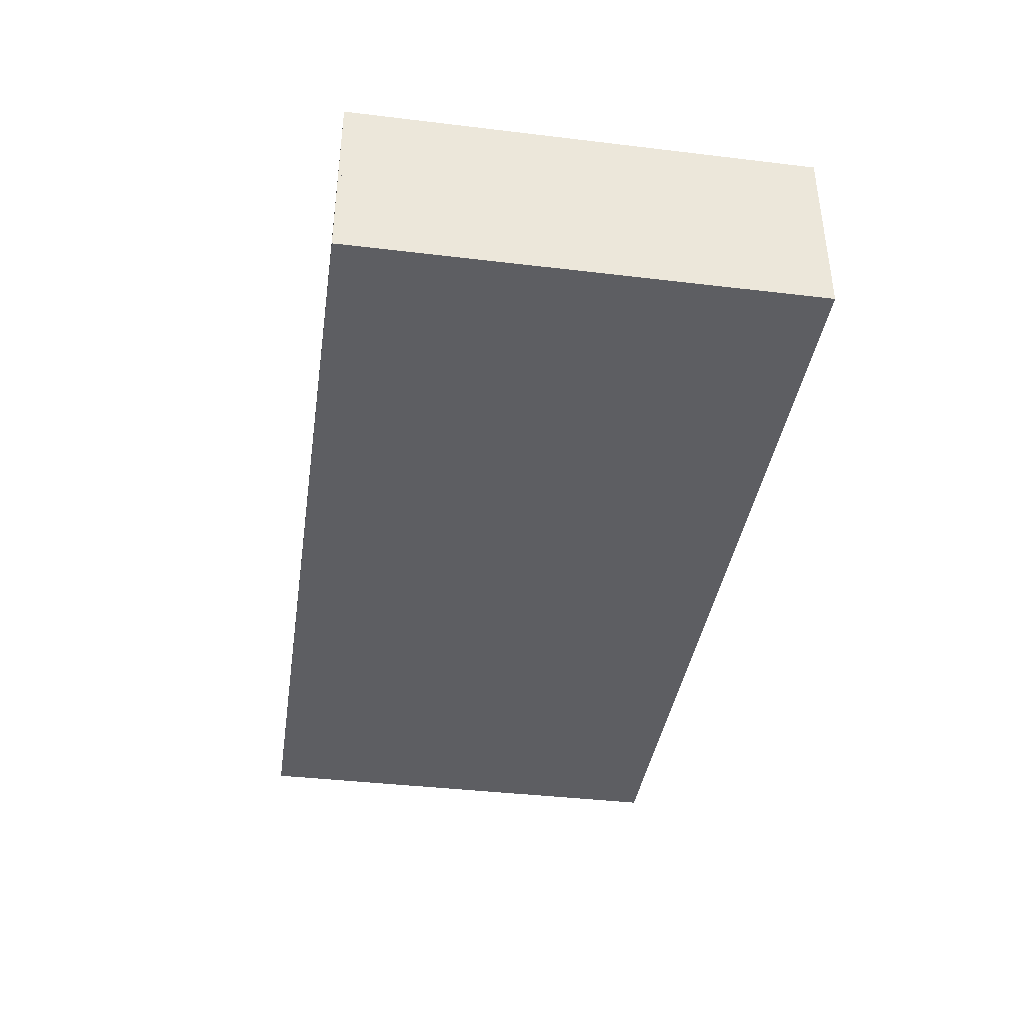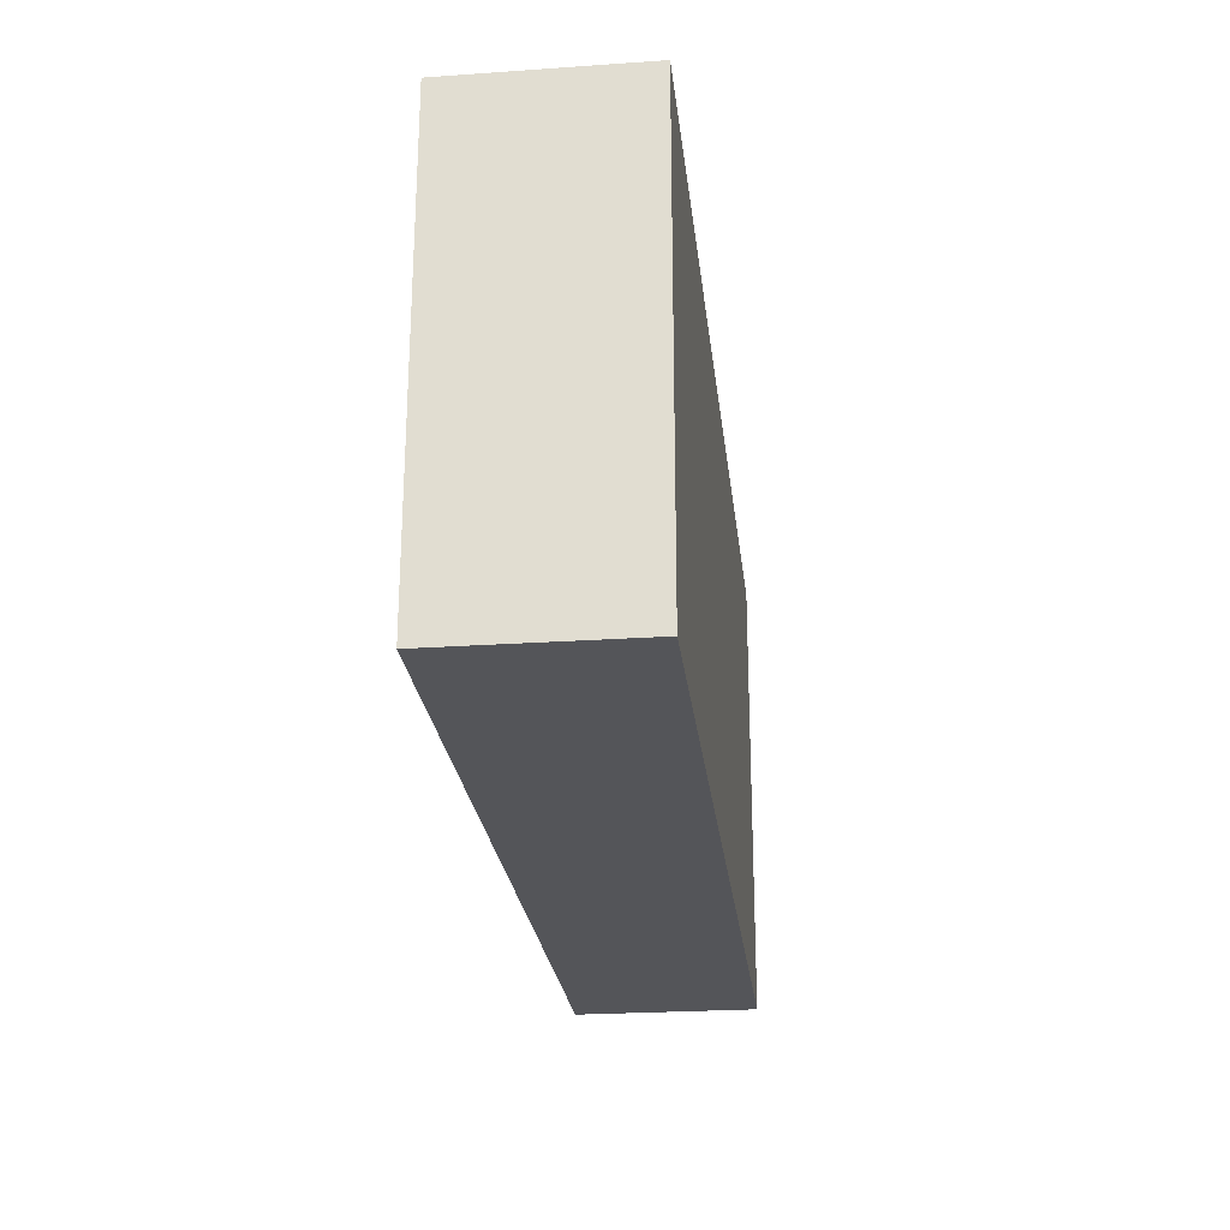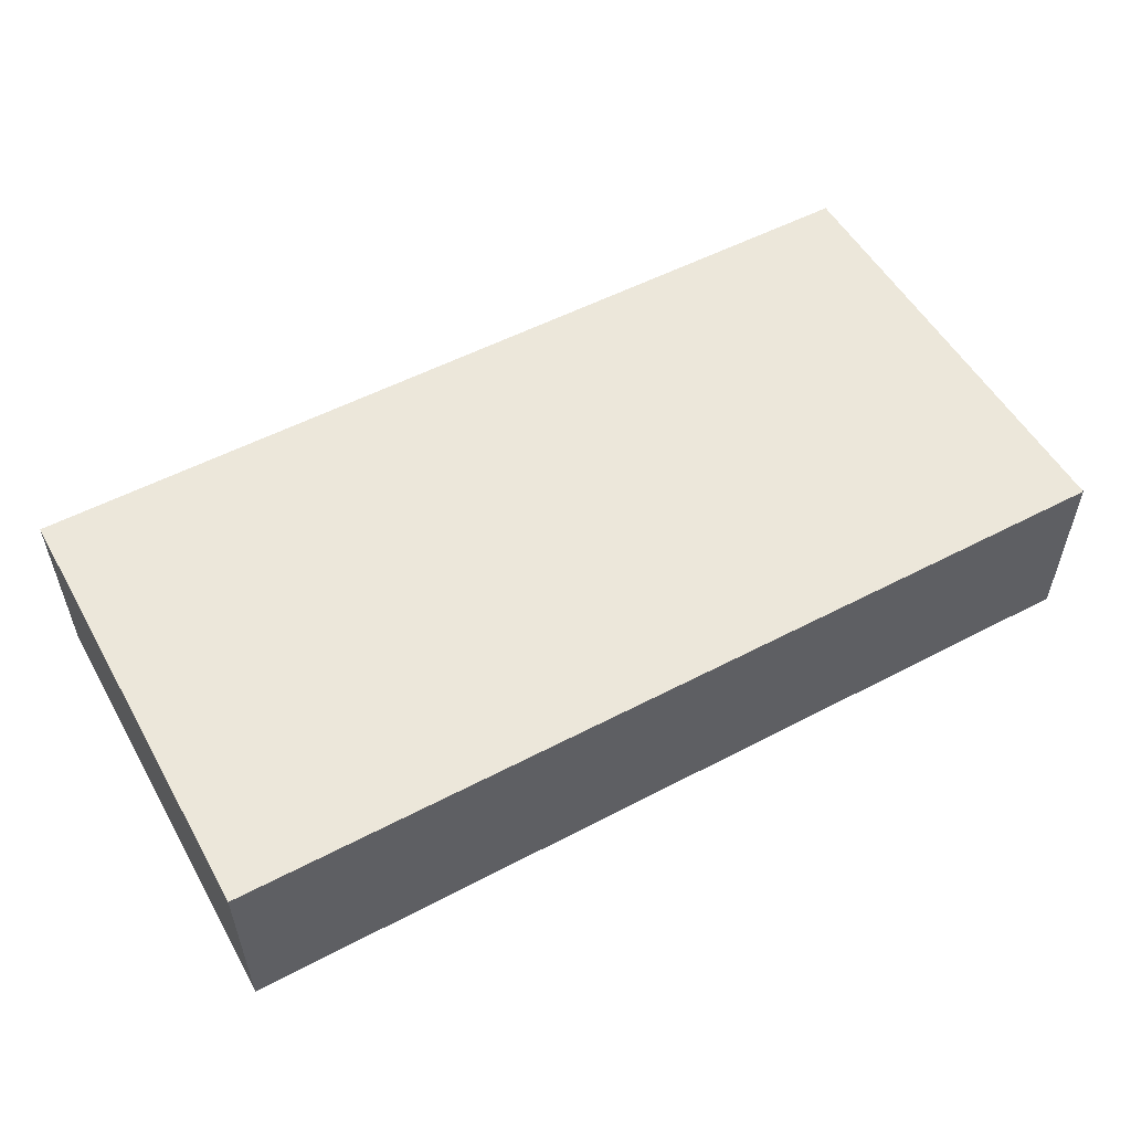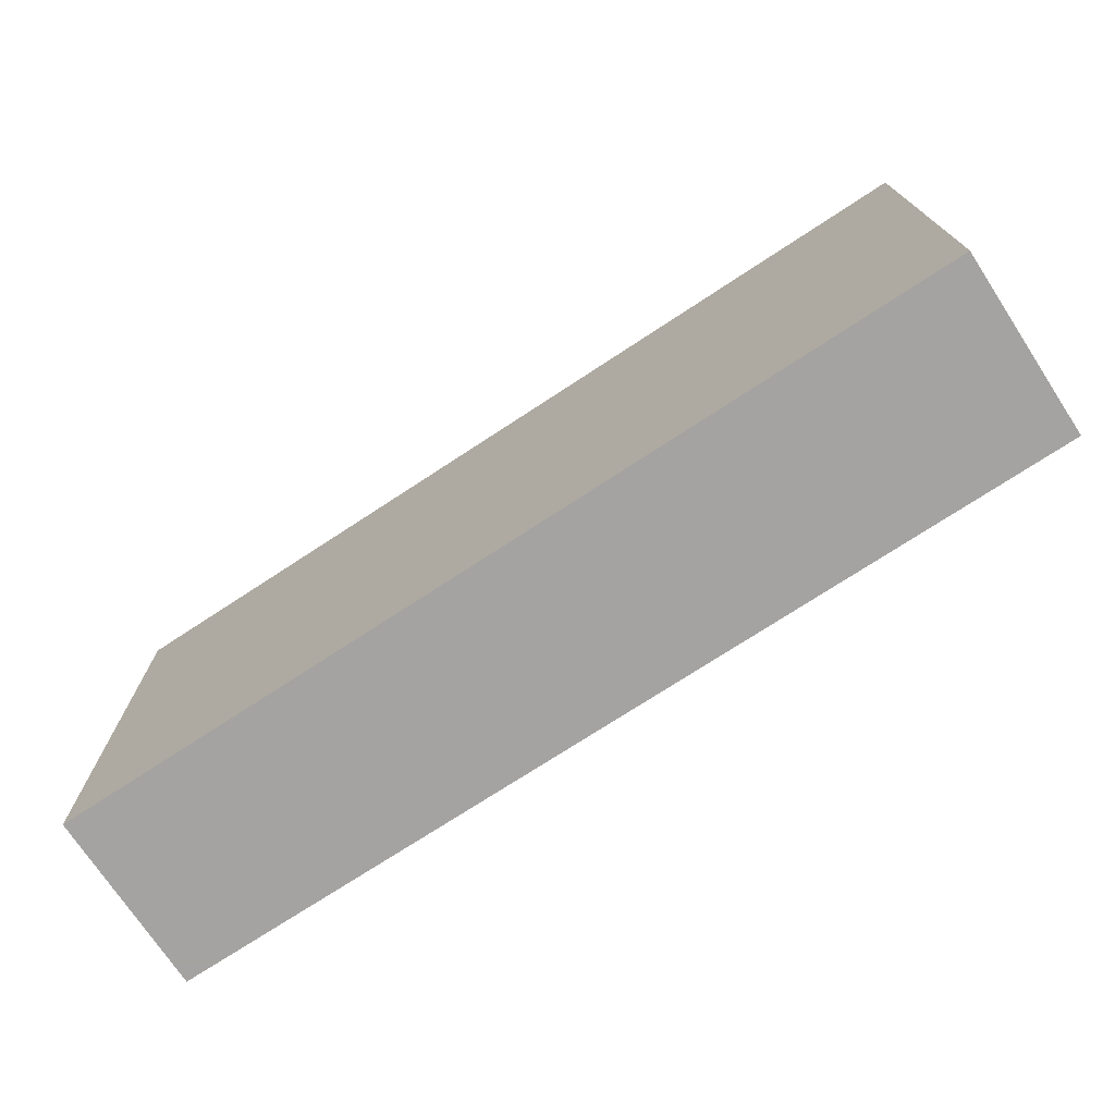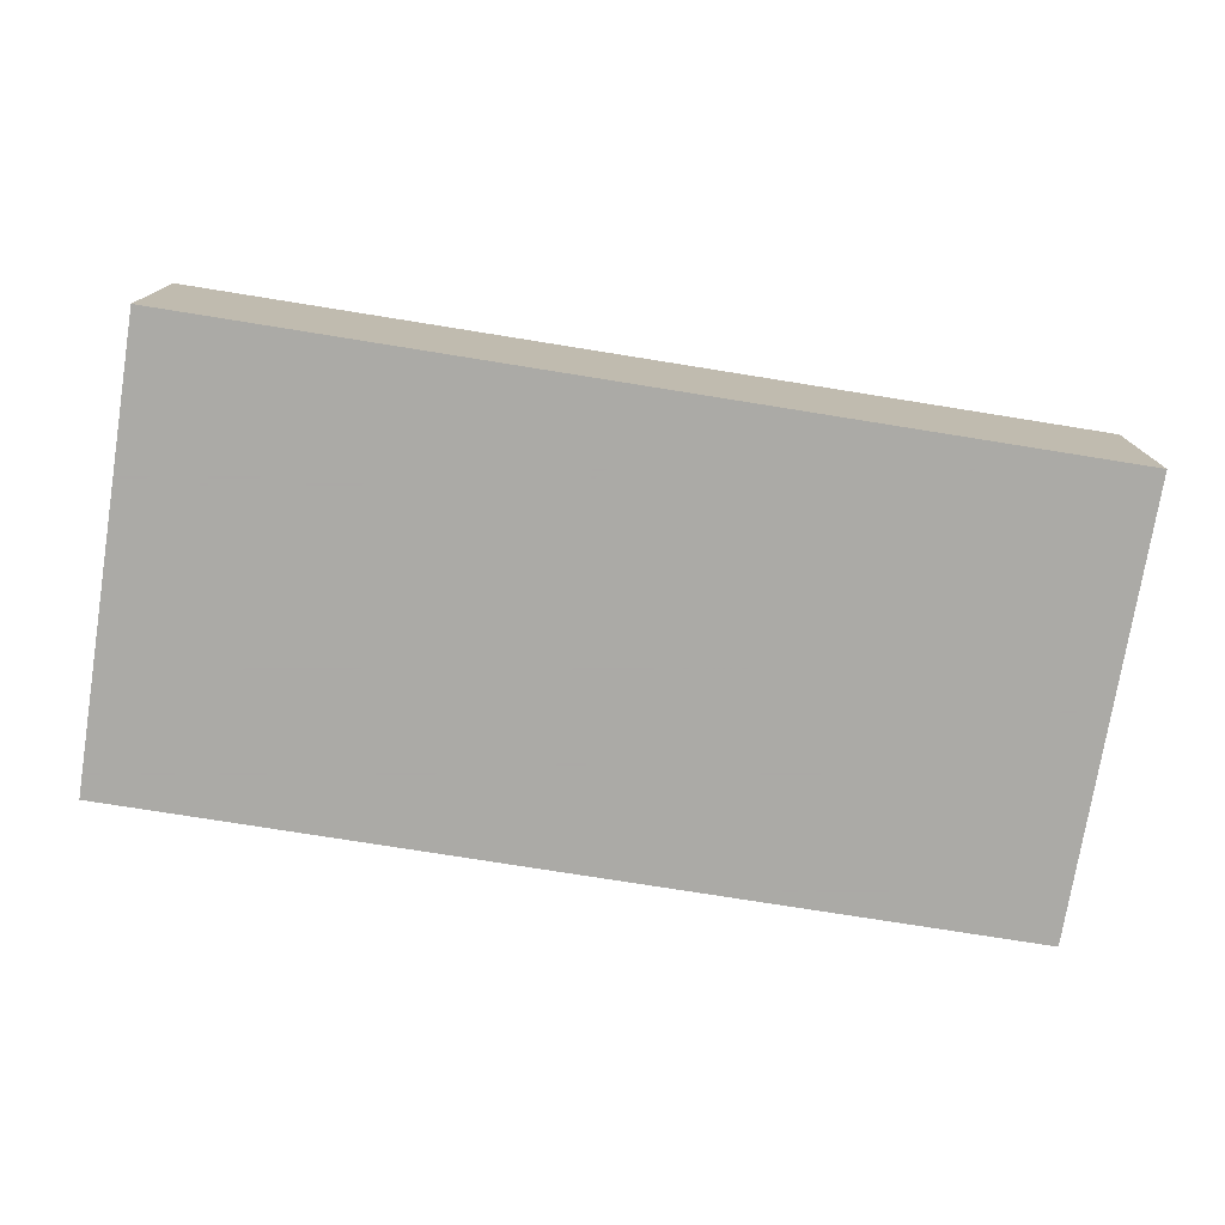
<metadata>
{"format":"obj","ext":"obj","renderer":"f3d","projection":"perspective","resolution":1024,"background":"white","views":[{"elev":-39.2,"azim":-98.5,"up":"+Z"},{"elev":-24.7,"azim":-83.6,"up":"+Y"},{"elev":53.8,"azim":-29.2,"up":"+Z"},{"elev":-73.1,"azim":33.3,"up":"+Y"},{"elev":-75.7,"azim":170.9,"up":"+Z"}]}
</metadata>
<code>
v  45.45 0 0
v  0 50 0
v  45.45 50 0
v  0 0 25
v  45.45 0 25
v  0 50 25
v  0 0 0
v  90.91 0 0
v  90.91 50 0
v  90.91 0 25
v  136.4 0 0
v  136.4 50 0
v  136.4 0 25
v  181.8 0 0
v  181.8 50 0
v  181.8 0 25
v  227.3 0 0
v  227.3 50 0
v  227.3 0 25
v  272.7 0 0
v  272.7 50 0
v  272.7 0 25
v  318.2 0 0
v  318.2 50 0
v  318.2 0 25
v  363.6 0 0
v  363.6 50 0
v  363.6 0 25
v  409.1 0 0
v  409.1 50 0
v  409.1 0 25
v  454.5 0 0
v  454.5 50 0
v  454.5 0 25
v  500 0 25
v  500 0 0
v  500 50 25
v  500 50 0
v  0 100 0
v  45.45 100 0
v  0 100 25
v  90.91 100 0
v  136.4 100 0
v  181.8 100 0
v  227.3 100 0
v  272.7 100 0
v  318.2 100 0
v  363.6 100 0
v  409.1 100 0
v  454.5 100 0
v  500 100 25
v  500 100 0
v  0 150 0
v  45.45 150 0
v  0 150 25
v  90.91 150 0
v  136.4 150 0
v  181.8 150 0
v  227.3 150 0
v  272.7 150 0
v  318.2 150 0
v  363.6 150 0
v  409.1 150 0
v  454.5 150 0
v  500 150 25
v  500 150 0
v  0 200 0
v  45.45 200 0
v  0 200 25
v  90.91 200 0
v  136.4 200 0
v  181.8 200 0
v  227.3 200 0
v  272.7 200 0
v  318.2 200 0
v  363.6 200 0
v  409.1 200 0
v  454.5 200 0
v  500 200 25
v  500 200 0
v  45.45 250 25
v  45.45 250 0
v  0 250 25
v  0 250 0
v  90.91 250 25
v  90.91 250 0
v  136.4 250 25
v  136.4 250 0
v  181.8 250 25
v  181.8 250 0
v  227.3 250 25
v  227.3 250 0
v  272.7 250 25
v  272.7 250 0
v  318.2 250 25
v  318.2 250 0
v  363.6 250 25
v  363.6 250 0
v  409.1 250 25
v  409.1 250 0
v  454.5 250 25
v  454.5 250 0
v  500 250 25
v  500 250 0
v  45.45 0 50
v  45.45 50 50
v  0 50 50
v  0 0 50
v  90.91 0 50
v  90.91 50 50
v  136.4 0 50
v  136.4 50 50
v  181.8 0 50
v  181.8 50 50
v  227.3 0 50
v  227.3 50 50
v  272.7 0 50
v  272.7 50 50
v  318.2 0 50
v  318.2 50 50
v  363.6 0 50
v  363.6 50 50
v  409.1 0 50
v  409.1 50 50
v  454.5 0 50
v  454.5 50 50
v  500 0 50
v  500 50 50
v  45.45 100 50
v  0 100 50
v  90.91 100 50
v  136.4 100 50
v  181.8 100 50
v  227.3 100 50
v  272.7 100 50
v  318.2 100 50
v  363.6 100 50
v  409.1 100 50
v  454.5 100 50
v  500 100 50
v  45.45 150 50
v  0 150 50
v  90.91 150 50
v  136.4 150 50
v  181.8 150 50
v  227.3 150 50
v  272.7 150 50
v  318.2 150 50
v  363.6 150 50
v  409.1 150 50
v  454.5 150 50
v  500 150 50
v  45.45 200 50
v  0 200 50
v  90.91 200 50
v  136.4 200 50
v  181.8 200 50
v  227.3 200 50
v  272.7 200 50
v  318.2 200 50
v  363.6 200 50
v  409.1 200 50
v  454.5 200 50
v  500 200 50
v  45.45 250 50
v  0 250 50
v  90.91 250 50
v  136.4 250 50
v  181.8 250 50
v  227.3 250 50
v  272.7 250 50
v  318.2 250 50
v  363.6 250 50
v  409.1 250 50
v  454.5 250 50
v  500 250 50
v  0 0 75
v  45.45 0 75
v  0 50 75
v  90.91 0 75
v  136.4 0 75
v  181.8 0 75
v  227.3 0 75
v  272.7 0 75
v  318.2 0 75
v  363.6 0 75
v  409.1 0 75
v  454.5 0 75
v  500 0 75
v  500 50 75
v  0 100 75
v  500 100 75
v  0 150 75
v  500 150 75
v  0 200 75
v  500 200 75
v  45.45 250 75
v  0 250 75
v  90.91 250 75
v  136.4 250 75
v  181.8 250 75
v  227.3 250 75
v  272.7 250 75
v  318.2 250 75
v  363.6 250 75
v  409.1 250 75
v  454.5 250 75
v  500 250 75
v  45.45 0 100
v  45.45 50 100
v  0 50 100
v  0 0 100
v  90.91 0 100
v  90.91 50 100
v  136.4 0 100
v  136.4 50 100
v  181.8 0 100
v  181.8 50 100
v  227.3 0 100
v  227.3 50 100
v  272.7 0 100
v  272.7 50 100
v  318.2 0 100
v  318.2 50 100
v  363.6 0 100
v  363.6 50 100
v  409.1 0 100
v  409.1 50 100
v  454.5 0 100
v  454.5 50 100
v  500 0 100
v  500 50 100
v  45.45 100 100
v  0 100 100
v  90.91 100 100
v  136.4 100 100
v  181.8 100 100
v  227.3 100 100
v  272.7 100 100
v  318.2 100 100
v  363.6 100 100
v  409.1 100 100
v  454.5 100 100
v  500 100 100
v  45.45 150 100
v  0 150 100
v  90.91 150 100
v  136.4 150 100
v  181.8 150 100
v  227.3 150 100
v  272.7 150 100
v  318.2 150 100
v  363.6 150 100
v  409.1 150 100
v  454.5 150 100
v  500 150 100
v  45.45 200 100
v  0 200 100
v  90.91 200 100
v  136.4 200 100
v  181.8 200 100
v  227.3 200 100
v  272.7 200 100
v  318.2 200 100
v  363.6 200 100
v  409.1 200 100
v  454.5 200 100
v  500 200 100
v  45.45 250 100
v  0 250 100
v  90.91 250 100
v  136.4 250 100
v  181.8 250 100
v  227.3 250 100
v  272.7 250 100
v  318.2 250 100
v  363.6 250 100
v  409.1 250 100
v  454.5 250 100
v  500 250 100
f 1 2 3
f 4 1 5
f 4 6 7
f 4 7 1
f 7 2 1
f 7 6 2
f 8 3 9
f 5 8 10
f 5 1 8
f 1 3 8
f 11 9 12
f 10 11 13
f 10 8 11
f 8 9 11
f 14 12 15
f 13 14 16
f 13 11 14
f 11 12 14
f 17 15 18
f 16 17 19
f 16 14 17
f 14 15 17
f 20 18 21
f 19 20 22
f 19 17 20
f 17 18 20
f 23 21 24
f 22 23 25
f 22 20 23
f 20 21 23
f 26 24 27
f 25 26 28
f 25 23 26
f 23 24 26
f 29 27 30
f 28 29 31
f 28 26 29
f 26 27 29
f 32 30 33
f 31 32 34
f 31 29 32
f 29 30 32
f 35 36 37
f 36 38 37
f 36 33 38
f 34 36 35
f 34 32 36
f 32 33 36
f 3 39 40
f 6 41 2
f 2 39 3
f 2 41 39
f 9 40 42
f 3 40 9
f 12 42 43
f 9 42 12
f 15 43 44
f 12 43 15
f 18 44 45
f 15 44 18
f 21 45 46
f 18 45 21
f 24 46 47
f 21 46 24
f 27 47 48
f 24 47 27
f 30 48 49
f 27 48 30
f 33 49 50
f 30 49 33
f 37 38 51
f 38 52 51
f 38 50 52
f 33 50 38
f 40 53 54
f 41 55 39
f 39 53 40
f 39 55 53
f 42 54 56
f 40 54 42
f 43 56 57
f 42 56 43
f 44 57 58
f 43 57 44
f 45 58 59
f 44 58 45
f 46 59 60
f 45 59 46
f 47 60 61
f 46 60 47
f 48 61 62
f 47 61 48
f 49 62 63
f 48 62 49
f 50 63 64
f 49 63 50
f 51 52 65
f 52 66 65
f 52 64 66
f 50 64 52
f 54 67 68
f 55 69 53
f 53 67 54
f 53 69 67
f 56 68 70
f 54 68 56
f 57 70 71
f 56 70 57
f 58 71 72
f 57 71 58
f 59 72 73
f 58 72 59
f 60 73 74
f 59 73 60
f 61 74 75
f 60 74 61
f 62 75 76
f 61 75 62
f 63 76 77
f 62 76 63
f 64 77 78
f 63 77 64
f 65 66 79
f 66 80 79
f 66 78 80
f 64 78 66
f 81 82 83
f 84 83 82
f 68 84 82
f 69 83 67
f 67 84 68
f 67 83 84
f 85 86 81
f 82 81 86
f 70 82 86
f 68 82 70
f 87 88 85
f 86 85 88
f 71 86 88
f 70 86 71
f 89 90 87
f 88 87 90
f 72 88 90
f 71 88 72
f 91 92 89
f 90 89 92
f 73 90 92
f 72 90 73
f 93 94 91
f 92 91 94
f 74 92 94
f 73 92 74
f 95 96 93
f 94 93 96
f 75 94 96
f 74 94 75
f 97 98 95
f 96 95 98
f 76 96 98
f 75 96 76
f 99 100 97
f 98 97 100
f 77 98 100
f 76 98 77
f 101 102 99
f 100 99 102
f 78 100 102
f 77 100 78
f 79 80 103
f 103 104 101
f 80 104 103
f 102 101 104
f 80 102 104
f 78 102 80
f 105 106 107
f 108 105 107
f 108 5 105
f 108 107 4
f 108 4 5
f 4 107 6
f 109 110 106
f 105 109 106
f 105 10 109
f 105 5 10
f 111 112 110
f 109 111 110
f 109 13 111
f 109 10 13
f 113 114 112
f 111 113 112
f 111 16 113
f 111 13 16
f 115 116 114
f 113 115 114
f 113 19 115
f 113 16 19
f 117 118 116
f 115 117 116
f 115 22 117
f 115 19 22
f 119 120 118
f 117 119 118
f 117 25 119
f 117 22 25
f 121 122 120
f 119 121 120
f 119 28 121
f 119 25 28
f 123 124 122
f 121 123 122
f 121 31 123
f 121 28 31
f 125 126 124
f 123 125 124
f 123 34 125
f 123 31 34
f 127 128 126
f 127 35 128
f 35 37 128
f 125 127 126
f 125 35 127
f 125 34 35
f 106 129 130
f 107 106 130
f 107 130 6
f 6 130 41
f 110 131 129
f 106 110 129
f 112 132 131
f 110 112 131
f 114 133 132
f 112 114 132
f 116 134 133
f 114 116 133
f 118 135 134
f 116 118 134
f 120 136 135
f 118 120 135
f 122 137 136
f 120 122 136
f 124 138 137
f 122 124 137
f 126 139 138
f 124 126 138
f 128 140 139
f 128 37 140
f 37 51 140
f 126 128 139
f 129 141 142
f 130 129 142
f 130 142 41
f 41 142 55
f 131 143 141
f 129 131 141
f 132 144 143
f 131 132 143
f 133 145 144
f 132 133 144
f 134 146 145
f 133 134 145
f 135 147 146
f 134 135 146
f 136 148 147
f 135 136 147
f 137 149 148
f 136 137 148
f 138 150 149
f 137 138 149
f 139 151 150
f 138 139 150
f 140 152 151
f 140 51 152
f 51 65 152
f 139 140 151
f 141 153 154
f 142 141 154
f 142 154 55
f 55 154 69
f 143 155 153
f 141 143 153
f 144 156 155
f 143 144 155
f 145 157 156
f 144 145 156
f 146 158 157
f 145 146 157
f 147 159 158
f 146 147 158
f 148 160 159
f 147 148 159
f 149 161 160
f 148 149 160
f 150 162 161
f 149 150 161
f 151 163 162
f 150 151 162
f 152 164 163
f 152 65 164
f 65 79 164
f 151 152 163
f 153 165 166
f 165 81 166
f 83 166 81
f 154 153 166
f 154 166 69
f 69 166 83
f 155 167 165
f 167 85 165
f 81 165 85
f 153 155 165
f 156 168 167
f 168 87 167
f 85 167 87
f 155 156 167
f 157 169 168
f 169 89 168
f 87 168 89
f 156 157 168
f 158 170 169
f 170 91 169
f 89 169 91
f 157 158 169
f 159 171 170
f 171 93 170
f 91 170 93
f 158 159 170
f 160 172 171
f 172 95 171
f 93 171 95
f 159 160 171
f 161 173 172
f 173 97 172
f 95 172 97
f 160 161 172
f 162 174 173
f 174 99 173
f 97 173 99
f 161 162 173
f 163 175 174
f 175 101 174
f 99 174 101
f 162 163 174
f 164 176 175
f 164 79 176
f 176 103 175
f 79 103 176
f 101 175 103
f 163 164 175
f 177 105 178
f 177 179 108
f 177 108 105
f 108 179 107
f 178 109 180
f 178 105 109
f 180 111 181
f 180 109 111
f 181 113 182
f 181 111 113
f 182 115 183
f 182 113 115
f 183 117 184
f 183 115 117
f 184 119 185
f 184 117 119
f 185 121 186
f 185 119 121
f 186 123 187
f 186 121 123
f 187 125 188
f 187 123 125
f 189 127 190
f 127 128 190
f 188 127 189
f 188 125 127
f 179 191 107
f 107 191 130
f 190 128 192
f 128 140 192
f 191 193 130
f 130 193 142
f 192 140 194
f 140 152 194
f 193 195 142
f 142 195 154
f 194 152 196
f 152 164 196
f 197 165 198
f 166 198 165
f 195 198 154
f 154 198 166
f 199 167 197
f 165 197 167
f 200 168 199
f 167 199 168
f 201 169 200
f 168 200 169
f 202 170 201
f 169 201 170
f 203 171 202
f 170 202 171
f 204 172 203
f 171 203 172
f 205 173 204
f 172 204 173
f 206 174 205
f 173 205 174
f 207 175 206
f 174 206 175
f 196 164 208
f 208 176 207
f 164 176 208
f 175 207 176
f 209 210 211
f 212 209 211
f 212 178 209
f 212 211 177
f 212 177 178
f 177 211 179
f 213 214 210
f 209 213 210
f 209 180 213
f 209 178 180
f 215 216 214
f 213 215 214
f 213 181 215
f 213 180 181
f 217 218 216
f 215 217 216
f 215 182 217
f 215 181 182
f 219 220 218
f 217 219 218
f 217 183 219
f 217 182 183
f 221 222 220
f 219 221 220
f 219 184 221
f 219 183 184
f 223 224 222
f 221 223 222
f 221 185 223
f 221 184 185
f 225 226 224
f 223 225 224
f 223 186 225
f 223 185 186
f 227 228 226
f 225 227 226
f 225 187 227
f 225 186 187
f 229 230 228
f 227 229 228
f 227 188 229
f 227 187 188
f 231 232 230
f 231 189 232
f 189 190 232
f 229 231 230
f 229 189 231
f 229 188 189
f 210 233 234
f 211 210 234
f 211 234 179
f 179 234 191
f 214 235 233
f 210 214 233
f 216 236 235
f 214 216 235
f 218 237 236
f 216 218 236
f 220 238 237
f 218 220 237
f 222 239 238
f 220 222 238
f 224 240 239
f 222 224 239
f 226 241 240
f 224 226 240
f 228 242 241
f 226 228 241
f 230 243 242
f 228 230 242
f 232 244 243
f 232 190 244
f 190 192 244
f 230 232 243
f 233 245 246
f 234 233 246
f 234 246 191
f 191 246 193
f 235 247 245
f 233 235 245
f 236 248 247
f 235 236 247
f 237 249 248
f 236 237 248
f 238 250 249
f 237 238 249
f 239 251 250
f 238 239 250
f 240 252 251
f 239 240 251
f 241 253 252
f 240 241 252
f 242 254 253
f 241 242 253
f 243 255 254
f 242 243 254
f 244 256 255
f 244 192 256
f 192 194 256
f 243 244 255
f 245 257 258
f 246 245 258
f 246 258 193
f 193 258 195
f 247 259 257
f 245 247 257
f 248 260 259
f 247 248 259
f 249 261 260
f 248 249 260
f 250 262 261
f 249 250 261
f 251 263 262
f 250 251 262
f 252 264 263
f 251 252 263
f 253 265 264
f 252 253 264
f 254 266 265
f 253 254 265
f 255 267 266
f 254 255 266
f 256 268 267
f 256 194 268
f 194 196 268
f 255 256 267
f 257 269 270
f 269 197 270
f 198 270 197
f 258 257 270
f 258 270 195
f 195 270 198
f 259 271 269
f 271 199 269
f 197 269 199
f 257 259 269
f 260 272 271
f 272 200 271
f 199 271 200
f 259 260 271
f 261 273 272
f 273 201 272
f 200 272 201
f 260 261 272
f 262 274 273
f 274 202 273
f 201 273 202
f 261 262 273
f 263 275 274
f 275 203 274
f 202 274 203
f 262 263 274
f 264 276 275
f 276 204 275
f 203 275 204
f 263 264 275
f 265 277 276
f 277 205 276
f 204 276 205
f 264 265 276
f 266 278 277
f 278 206 277
f 205 277 206
f 265 266 277
f 267 279 278
f 279 207 278
f 206 278 207
f 266 267 278
f 268 280 279
f 268 196 280
f 280 208 279
f 196 208 280
f 207 279 208
f 267 268 279

</code>
